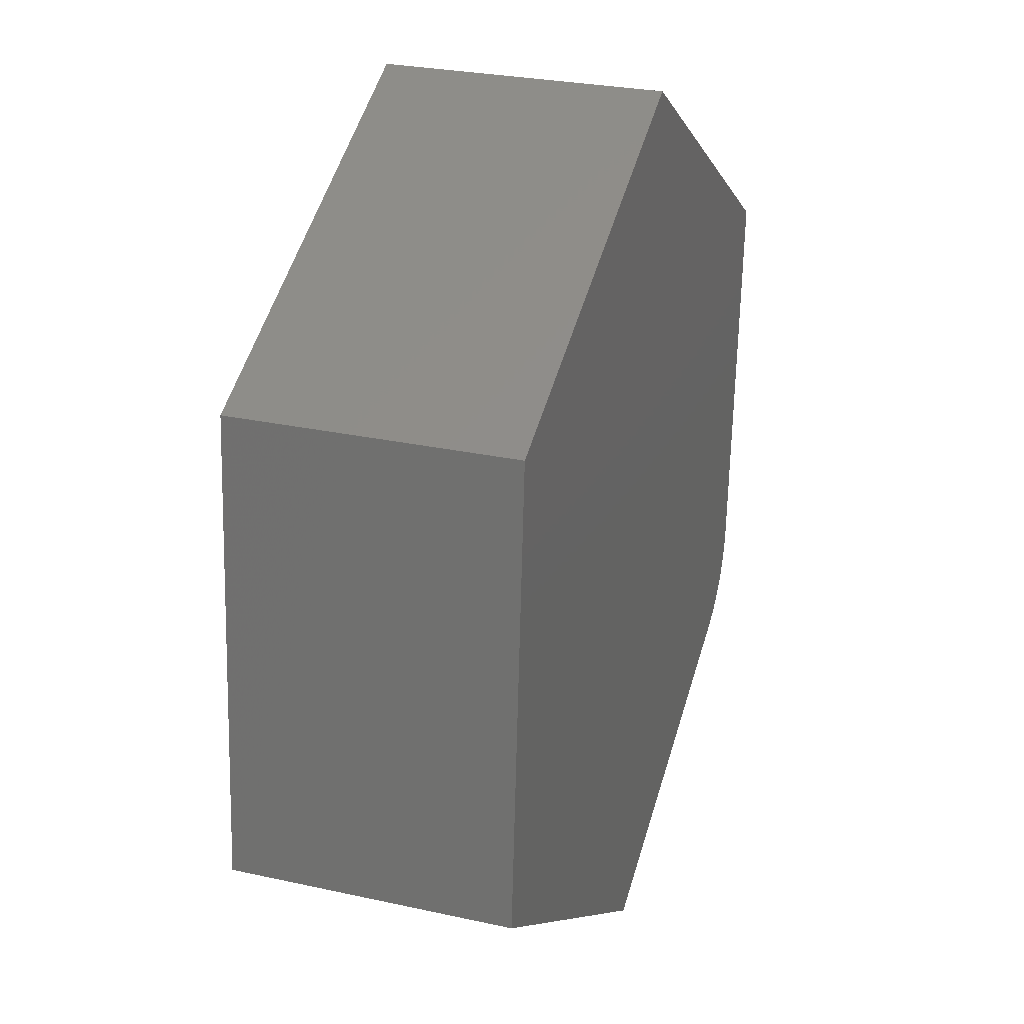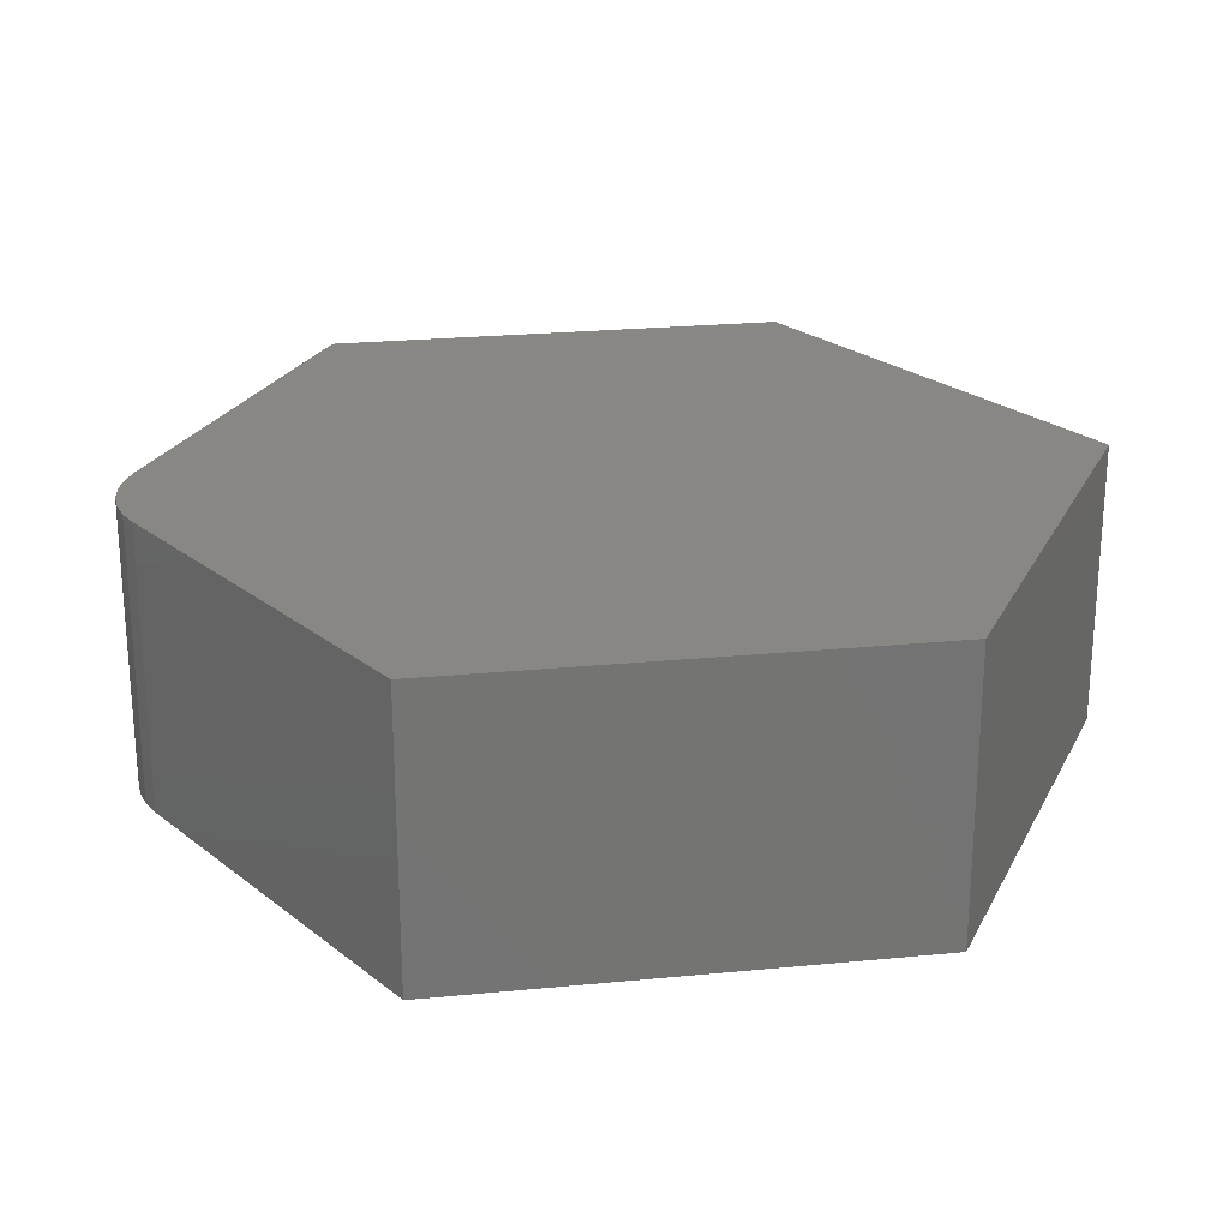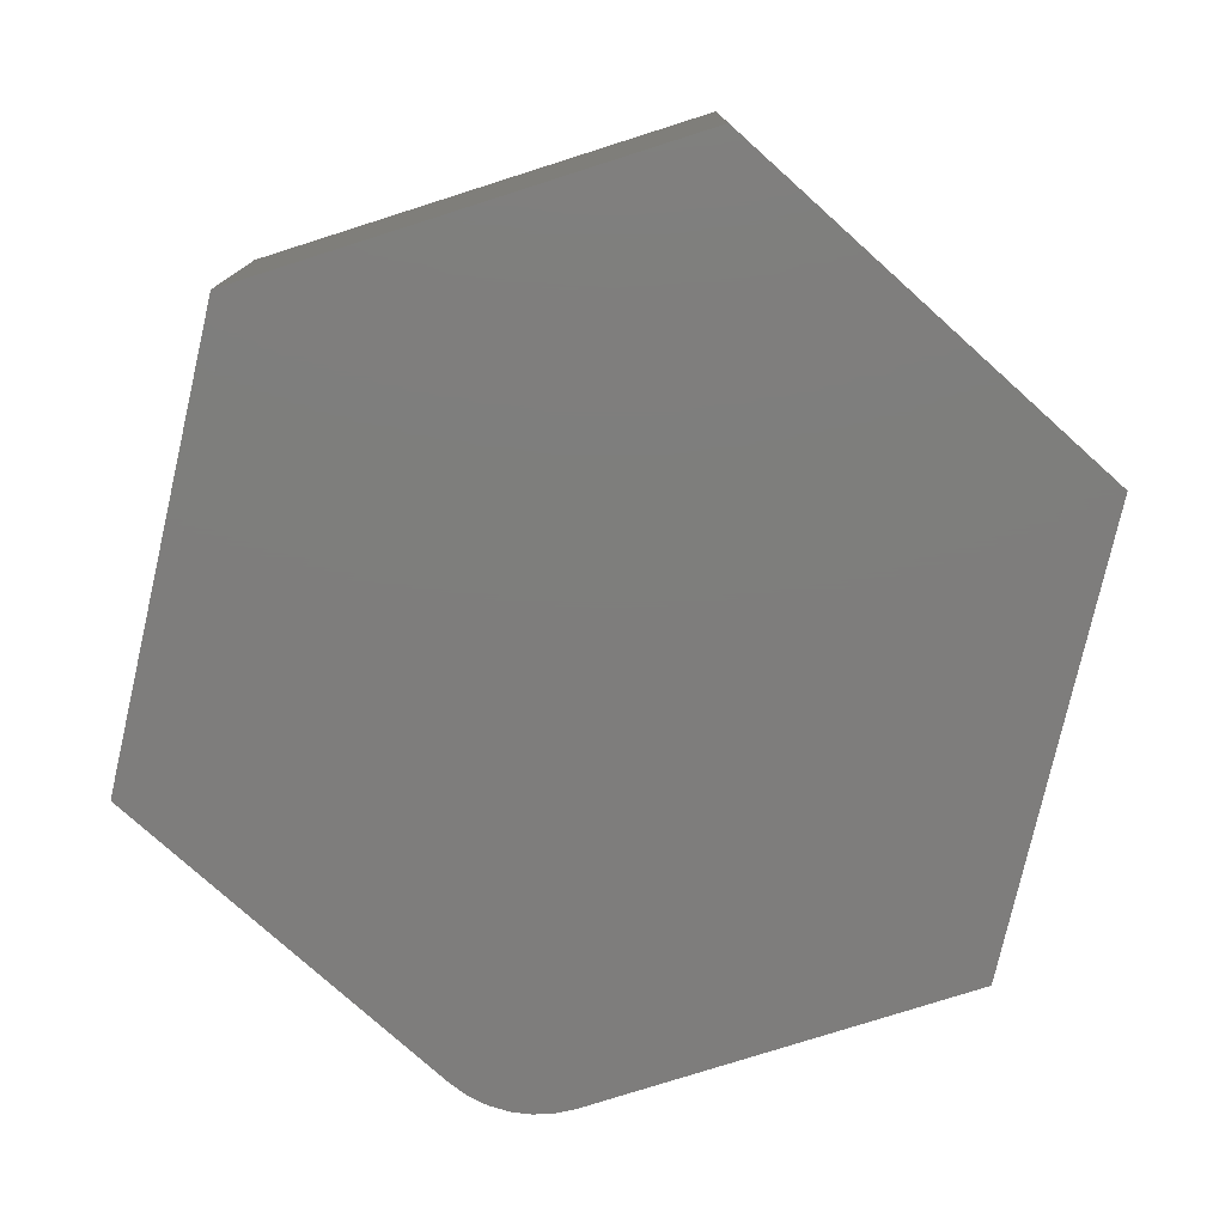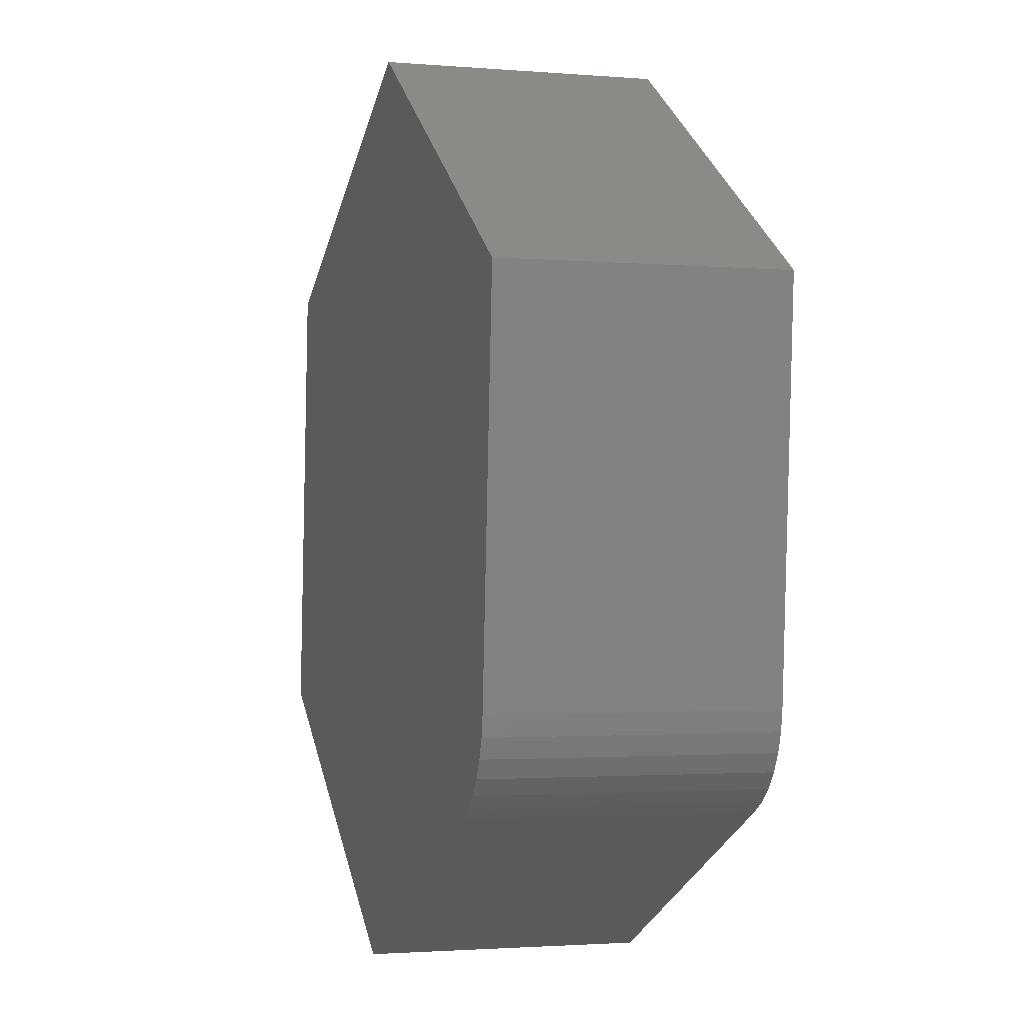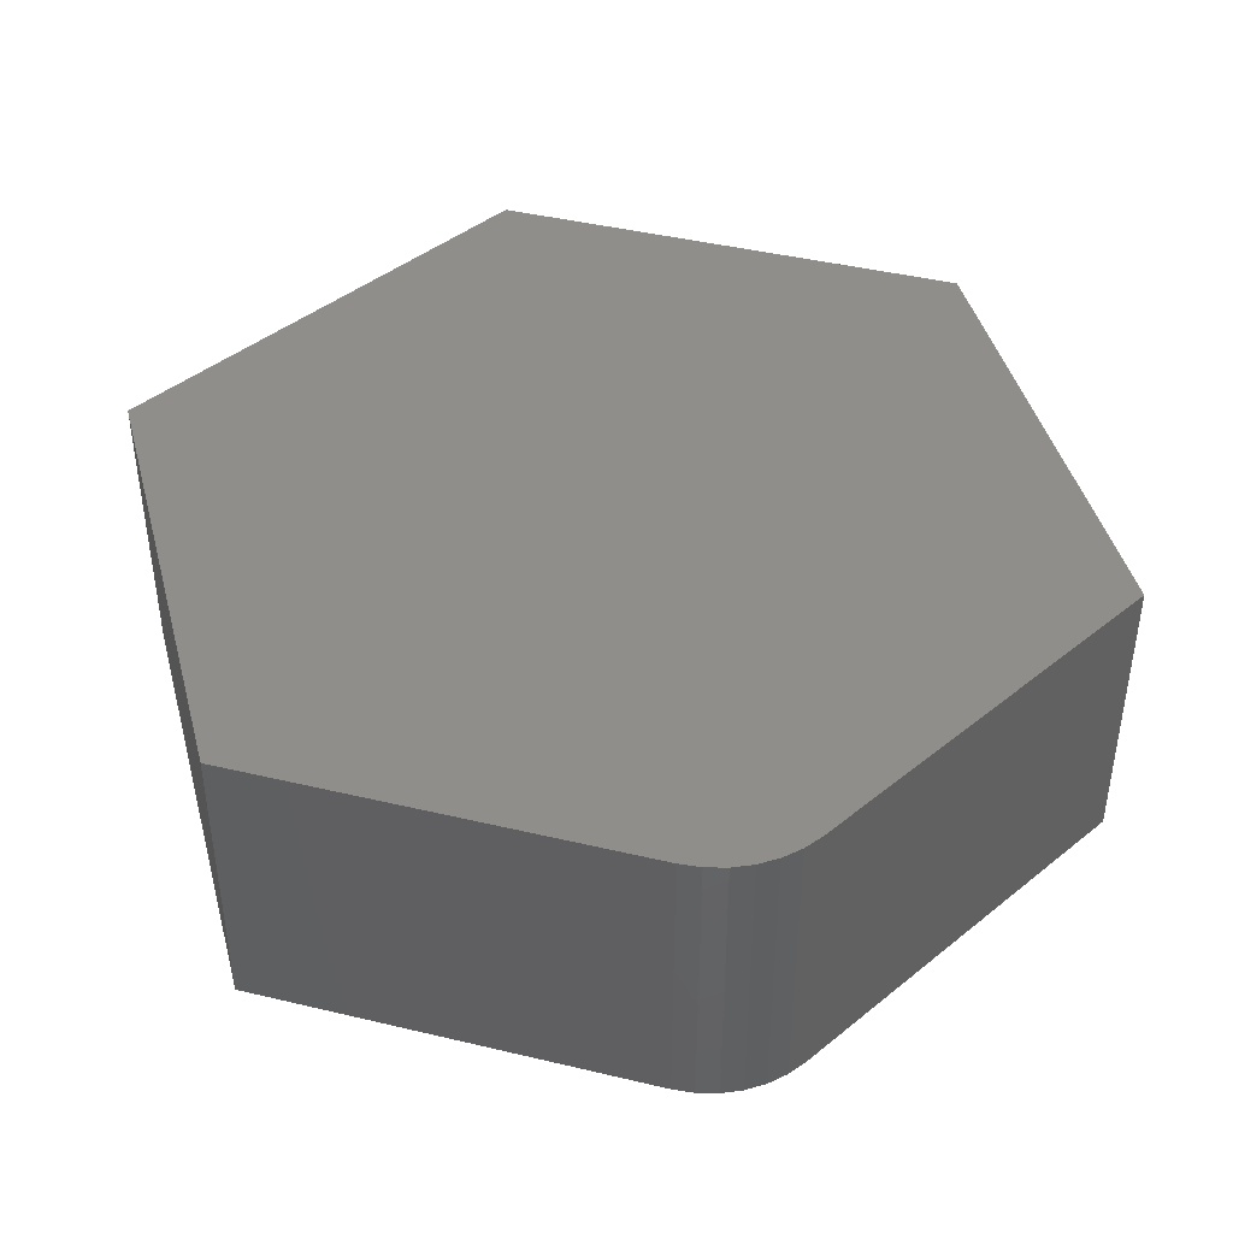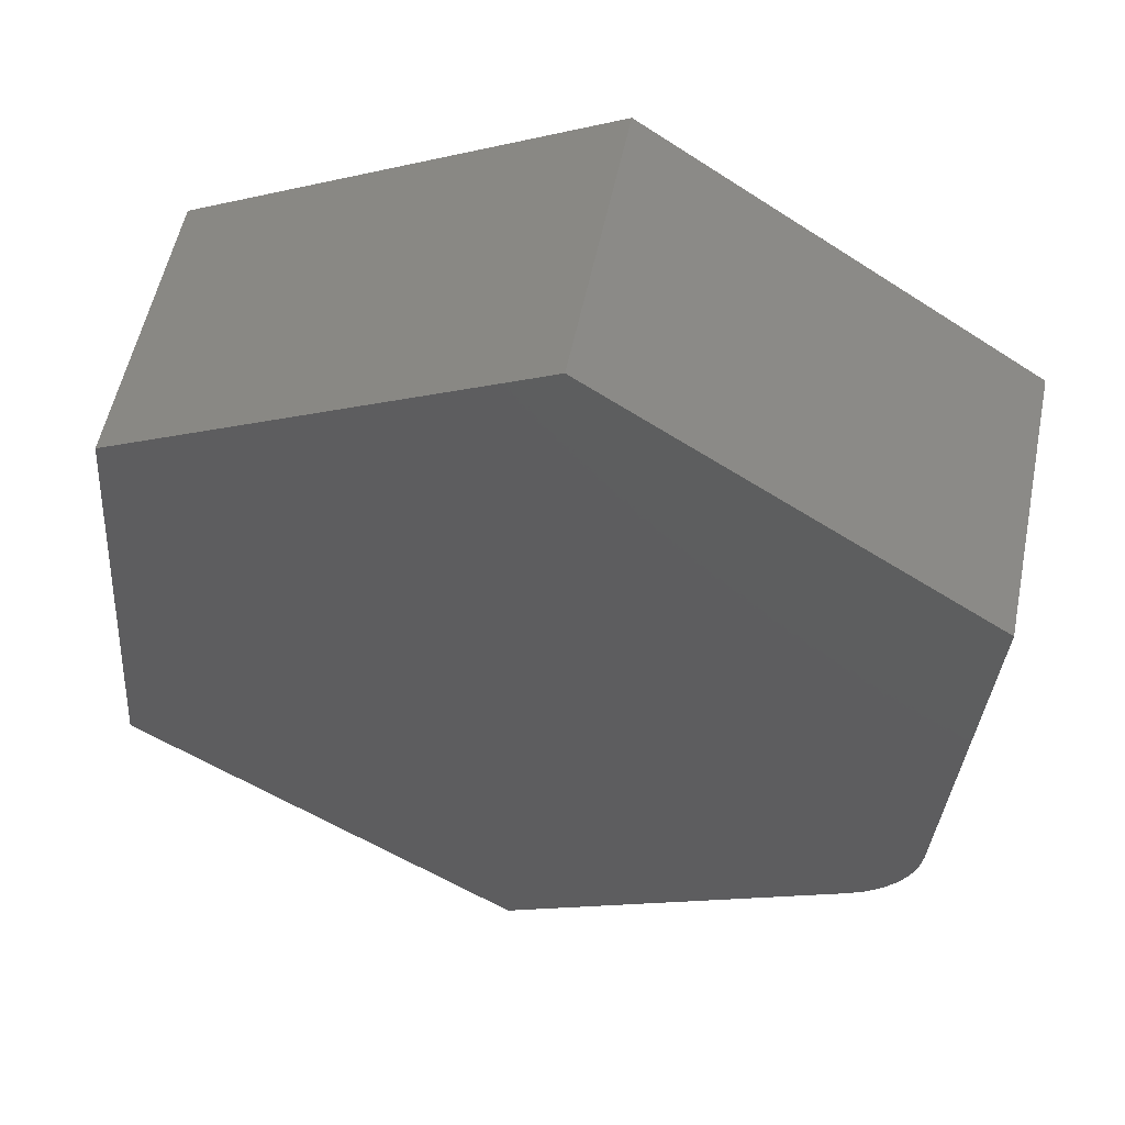
<metadata>
{"format":"stl","ext":"stl","renderer":"f3d","projection":"perspective","resolution":1024,"background":"white","views":[{"elev":27.3,"azim":108.8,"up":"+Z"},{"elev":24.2,"azim":-42.5,"up":"+Y"},{"elev":-77.4,"azim":43.7,"up":"+Y"},{"elev":-1.9,"azim":-106.5,"up":"+Z"},{"elev":43.0,"azim":-138.1,"up":"+Y"},{"elev":54.8,"azim":-168.5,"up":"+Z"}]}
</metadata>
<code>
# stl→obj: 24 verts, 44 faces
v -0.75 -0.1484 0.03125
v -0.3309 -0.1484 0.05888
v -0.5474 -0.1484 0.1648
v -0.3125 -0.1484 -0.1852
v -0.7343 -0.1484 -0.1771
v -0.7325 -0.1484 -0.1878
v -0.729 -0.1484 -0.198
v -0.7237 -0.1484 -0.2075
v -0.7169 -0.1484 -0.2159
v -0.7087 -0.1484 -0.223
v -0.6994 -0.1484 -0.2286
v -0.5151 -0.1484 -0.3187
v -0.5474 3.084e-17 0.1648
v -0.3309 4.825e-17 0.05888
v -0.75 -1.926e-34 0.03125
v -0.3125 3.506e-17 -0.1852
v -0.5151 4.218e-18 -0.3187
v -0.6994 -1.061e-17 -0.2286
v -0.7087 -1.129e-17 -0.223
v -0.7169 -1.176e-17 -0.2159
v -0.7237 -1.199e-17 -0.2075
v -0.729 -1.198e-17 -0.198
v -0.7325 -1.174e-17 -0.1878
v -0.7343 -1.127e-17 -0.1771
f 1 2 3
f 4 2 1
f 4 1 5
f 4 5 6
f 4 6 7
f 4 7 8
f 4 8 9
f 4 9 10
f 4 10 11
f 4 11 12
f 13 14 15
f 16 17 18
f 16 18 19
f 16 19 20
f 16 20 21
f 16 21 22
f 16 22 23
f 16 23 24
f 16 24 15
f 16 15 14
f 11 18 12
f 12 18 17
f 1 15 5
f 5 15 24
f 18 11 19
f 19 11 10
f 19 10 20
f 20 10 9
f 20 9 21
f 21 9 8
f 21 8 22
f 22 8 7
f 22 7 23
f 23 7 6
f 23 6 24
f 24 6 5
f 3 13 1
f 1 13 15
f 2 14 3
f 3 14 13
f 4 16 2
f 2 16 14
f 12 17 4
f 4 17 16

</code>
